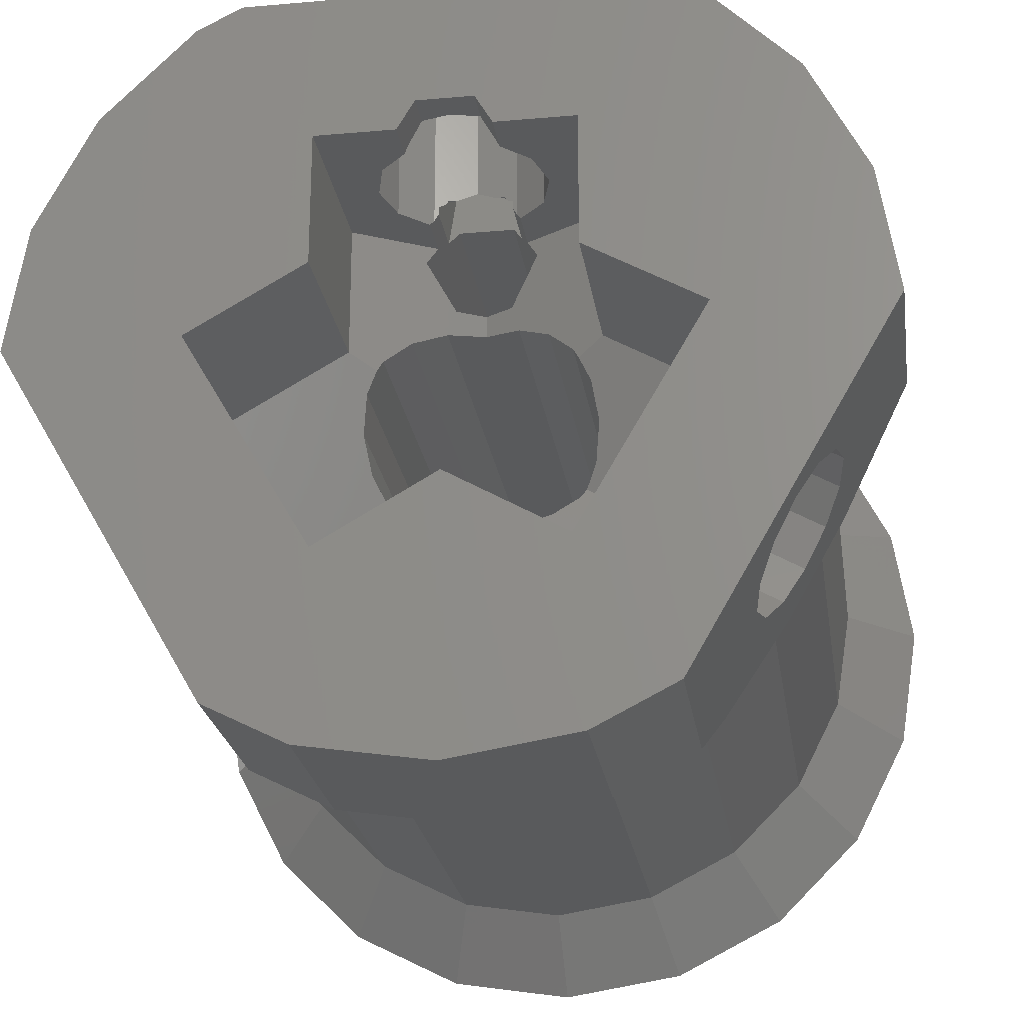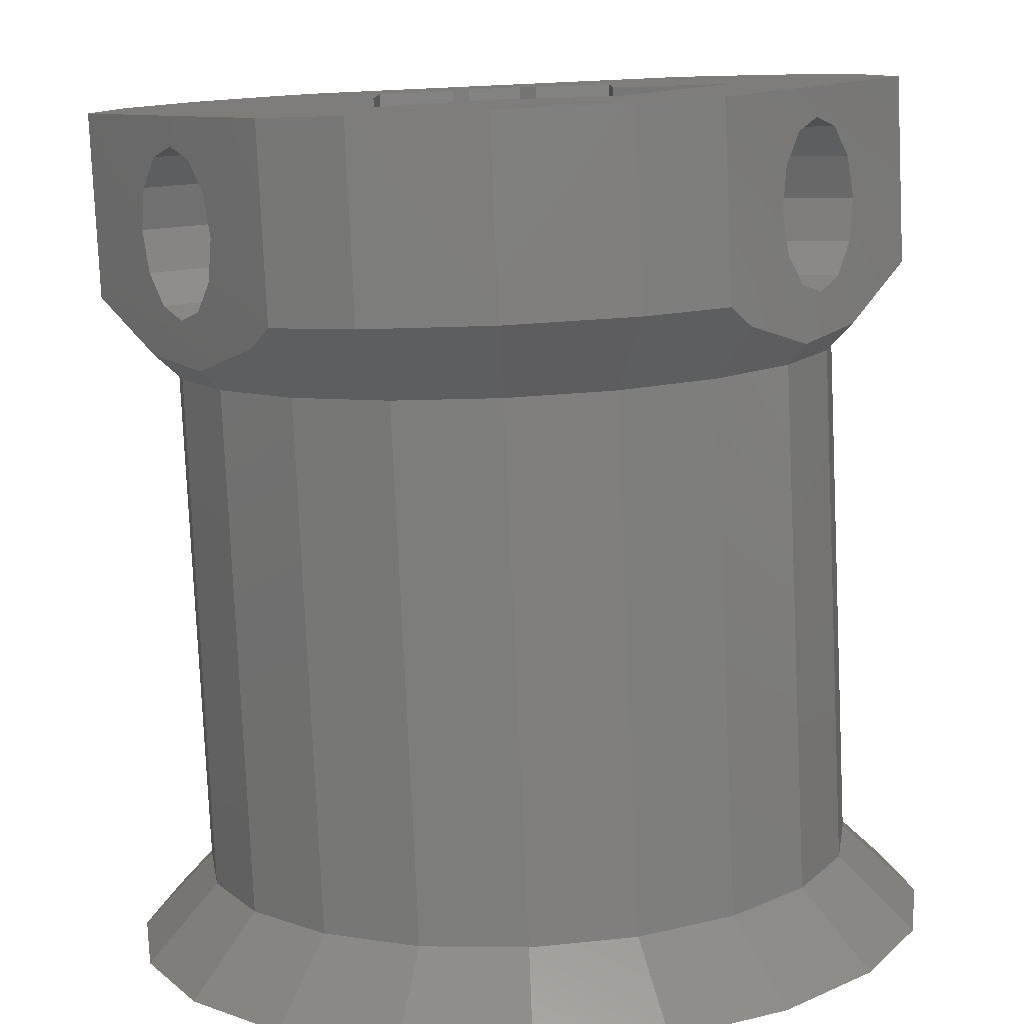
<metadata>
{"format":"stl","ext":"stl","renderer":"f3d","projection":"perspective","resolution":1024,"background":"white","views":[{"elev":-23.5,"azim":8.4,"up":"+Y"},{"elev":-79.4,"azim":2.6,"up":"+Y"}]}
</metadata>
<code>
# stl→obj: 364 verts, 752 faces
v -11 0 -9
v -10.46 3.399 -9
v -10.46 -3.399 -9
v -8.899 6.466 -9
v -6.466 8.899 -9
v -3.399 10.46 -9
v 0 11 -9
v -1 6.17 -9
v 3.399 10.46 -9
v 0.8246 6.17 -9
v 6.466 8.899 -9
v 0.958 2.948 -9
v 8.899 6.466 -9
v 2.508 1.822 -9
v 10.46 3.399 -9
v 3.1 0 -9
v 11 0 -9
v 1.822 -2.508 -9
v 10.46 -3.399 -9
v 8.899 -6.466 -9
v 6.466 -8.899 -9
v 3.399 -10.46 -9
v 0 -11 -9
v -3.399 -10.46 -9
v -6.466 -8.899 -9
v -8.899 -6.466 -9
v -2.948 -0.958 -9
v -3.1 0 -9
v -1.822 -2.508 -9
v -2.508 -1.822 -9
v 0.958 -2.948 -9
v 0 -3.1 -9
v -0.958 -2.948 -9
v 2.508 -1.822 -9
v 2.948 -0.958 -9
v 2.948 0.958 -9
v 1.822 2.508 -9
v 1 3.17 -9
v 0 3.1 -9
v -1 3.17 -9
v -2.948 0.958 -9
v -2.508 1.822 -9
v -1 4.134 -9
v -1.5 5 -9
v -0.958 2.948 -9
v -1.822 2.508 -9
v 1 5.866 -9
v 1.5 5 -9
v 1 6.17 -9
v 0.75 6.299 -9
v -0.75 6.299 -9
v -1 5.866 -9
v -0.8246 6.17 -9
v 1 4.134 -9
v -8.56 2.781 -7
v -9 0 -7
v -8.56 -2.781 -7
v -7.281 -5.29 -7
v -5.29 -7.281 -7
v -2.781 -8.56 -7
v 0 -9 -7
v 2.781 -8.56 -7
v 5.29 -7.281 -7
v 7.281 -5.29 -7
v 8.56 -2.781 -7
v 9 0 -7
v 8.56 2.781 -7
v 7.281 5.29 -7
v 5.29 7.281 -7
v 2.781 8.56 -7
v 0 9.232 -7.232
v 1 9.132 -7.29
v 1 8.842 -7
v -0.4375 9.188 -7.257
v -2.781 8.56 -7
v -1 9.132 -7.29
v -1 8.842 -7
v -5.29 7.281 -7
v -7.281 5.29 -7
v -2.948 0.958 8.48
v -3.1 0 8.045
v -2.948 -0.958 7.522
v -2.508 1.822 8.598
v -2.655 1.533 8.683
v -1.822 2.508 8.202
v -0.958 2.948 7.703
v 0 3.1 7.15
v 0.958 2.948 7.703
v 9.771e-08 3.1 7.15
v 1.822 2.508 8.202
v 2.508 1.822 8.598
v 2.948 0.958 8.48
v 2.655 1.533 8.683
v 3.1 0 8.045
v 2.948 -0.958 7.522
v 2.655 -1.533 7.15
v 2.508 -1.822 7.337
v 1.822 -2.508 7.878
v 0.958 -2.948 8.348
v 0 -3.1 8.7
v -3.528e-07 -3.1 8.7
v -0.958 -2.948 8.348
v -1.822 -2.508 7.878
v -2.508 -1.822 7.337
v -2.655 -1.533 7.15
v -0.75 6.299 7.193
v -1 5.866 -7.443
v -0.75 6.299 -7.193
v -1 5.866 7.443
v -1.113 5.671 9.073
v -1 5.866 9.043
v -1.211 5.5 9.172
v -1.211 5.5 7.849
v -1.5 5 8.016
v -0.75 3.701 7.583
v -0.75 3.701 -8.693
v -1 4.134 -8.443
v -1 8.842 -5.725
v -0.75 6.299 -8.925
v 0.75 6.299 -8.925
v 1 8.842 -5.725
v 1 5.866 -7.443
v 1.5 5 8.016
v 1.211 5.5 7.849
v 1.211 5.5 9.172
v 1.113 5.671 9.073
v 1 5.866 7.443
v 1 5.866 9.043
v 0.75 6.299 7.193
v 0.75 6.299 -7.193
v 0.75 3.701 7.583
v 1 4.134 -8.443
v 0.75 3.701 -8.693
v -9 0 7
v -8.56 2.781 7
v -7.281 5.29 7
v -8.56 -2.781 7
v -7.281 -5.29 7
v -5.29 -7.281 7
v -2.781 -8.56 7
v 0 -9 7
v 2.781 -8.56 7
v 5.29 -7.281 7
v 7.281 -5.29 7
v 8.56 -2.781 7
v 9 0 7
v 8.56 2.781 7
v 7.281 5.29 7
v 5.29 7.281 7
v 2.781 8.56 7
v 0 9 -5.634
v 0 9 5.634
v 1 8.842 5.725
v 1 8.842 7
v -2.781 8.56 7
v -1 8.842 5.725
v -1 8.842 7
v -5.29 7.281 7
v -3.334 1.925 9.075
v -4.763 -2.75 7.15
v -6.43 0.1375 9.075
v 9.771e-08 3.701 7.15
v -3.334 5.5 9.075
v 3.334 1.925 9.075
v 3.334 5.5 9.075
v 4.763 -2.75 7.15
v 6.43 0.1375 9.075
v 3.096 -5.638 9.075
v -3.909e-07 -3.85 9.075
v -3.096 -5.638 9.075
v -9.771e-08 -3.85 9.075
v -2.225 5.5 11
v -1.927 5.5 9.887
v -1.927 5.5 12.11
v -1.211 5.5 14
v -1.211 5.5 12.83
v -3.334 5.5 13.93
v -3.334 5.5 14
v -3.334 5.5 12.93
v -1.113 9.5 9.073
v -1.927 9.5 9.887
v -0.75 6.299 8.976
v -1 6.095 9.043
v -0.819 6.179 8.994
v 0 9.5 8.775
v 0 6.56 8.775
v -0.5614 6.299 8.925
v -1 9.132 7.29
v 1 6.095 9.043
v 1 9.132 7.29
v 0.75 6.299 8.976
v 0.819 6.179 8.994
v 1.113 9.5 9.073
v 0.5614 6.299 8.925
v 1.927 5.5 9.887
v 1.927 9.5 9.887
v 1.927 5.5 12.11
v 2.225 5.5 11
v 1.211 5.5 12.83
v 3.334 5.5 11.07
v 3.334 5.5 10.07
v 3.334 5.5 12.07
v 3.334 5.5 13.07
v 3.334 5.5 14
v 1.211 5.5 14
v -10.46 3.399 9
v -8.899 6.466 9
v -10.99 0.04124 9
v -10.97 0 8.97
v -10.91 -0.1011 8.927
v -6.466 8.899 9
v -9.237 -3.001 7.712
v -8.247 -4.716 7.607
v -7.728 -5.615 7.552
v -6.112 -8.413 8.399
v -5.864 -8.844 8.673
v -5.567 -9.357 9
v -3.399 -10.46 9
v 0 -11 9
v 3.399 -10.46 9
v 5.567 -9.357 9
v 6.112 -8.413 8.399
v 7.728 -5.615 7.552
v 8.67 -3.983 7.652
v 9.237 -3.001 7.712
v 9.841 -1.955 8.15
v 10.97 0 8.97
v 10.98 0.02086 8.985
v 10.46 3.399 9
v 10.99 0.04124 9
v 6.466 8.899 9
v 8.899 6.466 9
v 0.4375 9.188 7.257
v 1.163 9.5 7.684
v 3.087 9.5 7.989
v 5.286 9.5 9
v -1.709 9.5 7.771
v 0 9.5 7.5
v 0 9.232 7.232
v -3.971 9.5 8.395
v -3.087 9.5 7.989
v -5.286 9.5 9
v -6.43 0.1375 14
v -3.096 -5.638 14
v -3.096 -5.638 13.93
v -3.096 -5.638 12.93
v -5.876 -0.8231 11
v -5.727 -1.081 9.887
v -6.43 0.1375 12.07
v -6.43 0.1375 10.07
v -6.43 0.1375 11.07
v -6.43 0.1375 13.07
v -5.319 -1.787 9.073
v -4.763 -2.75 13.22
v -5.319 -1.787 12.93
v -3.8 -4.419 9.887
v -3.651 -4.677 11
v -4.763 -2.75 8.775
v -5.727 -1.081 12.11
v -4.207 -3.713 9.073
v -3.8 -4.419 12.11
v -4.207 -3.713 12.93
v -3.334 1.925 10.07
v -3.334 1.925 11.07
v -3.334 1.925 12.07
v -3.334 1.925 12.93
v 3.334 1.925 10.07
v 6.43 0.1375 14
v 3.096 -5.638 13.07
v 3.096 -5.638 14
v 4.763 -2.75 13.22
v 5.319 -1.787 12.93
v 6.43 0.1375 12.93
v 5.727 -1.081 12.11
v 5.727 -1.081 9.887
v 4.763 -2.75 8.775
v 3.8 -4.419 9.887
v 3.096 -5.638 10.07
v 3.651 -4.677 11
v 4.207 -3.713 9.073
v 5.319 -1.787 9.073
v 6.43 0.1375 13.93
v 5.876 -0.8231 11
v 4.207 -3.713 12.93
v 3.8 -4.419 12.11
v 3.096 -5.638 12.07
v 3.096 -5.638 11.07
v 3.334 1.925 12.93
v 3.334 1.925 12.07
v 3.334 1.925 11.07
v -4.695e-08 -3.85 10.07
v 2.157e-08 -3.85 12.93
v -2.157e-08 -3.85 12.07
v 3.807e-09 -3.85 12.07
v -4.695e-08 -3.85 11.07
v -2.157e-08 -3.85 11.07
v -7.233e-08 -3.85 10.07
v -3.334 1.925 13.07
v -3.334 1.925 13.93
v -3.334 1.925 14
v -10.46 3.399 14
v -10.99 0.04124 14
v -5.567 -9.357 14
v 0 -11 14
v -3.399 -10.46 14
v -0.75 6.299 14
v 5.286 9.5 14
v 6.466 8.899 14
v -5.286 9.5 14
v -6.466 8.899 14
v -8.899 6.466 14
v -6.258e-16 -3.85 14
v 3.399 -10.46 14
v 5.567 -9.357 14
v 0.75 6.299 14
v 8.899 6.466 14
v 10.46 3.399 14
v 3.334 1.925 14
v 10.99 0.04124 14
v -1.113 5.671 12.93
v -0.75 6.299 13.02
v -1.927 9.5 12.11
v -1.113 9.5 12.93
v -2.225 9.5 11
v 0 9.5 13.22
v 2.225 9.5 11
v 1.927 9.5 12.11
v 1.113 9.5 12.93
v 0.75 6.299 8.925
v -0.75 6.299 8.925
v 1.113 5.671 12.93
v 0.75 6.299 13.02
v 3.334 1.925 13.07
v 3.334 1.925 13.93
v -8.227 -4.75 8.775
v -7.264 -6.419 12.11
v -8.227 -4.75 13.22
v -9.191 -3.081 12.11
v -7.671 -5.713 12.93
v -8.783 -3.787 12.93
v -7.115 -6.677 11
v -7.264 -6.419 9.887
v -7.671 -5.713 9.073
v -8.783 -3.787 9.073
v -9.191 -3.081 9.887
v -9.34 -2.823 11
v 8.227 -4.75 8.775
v 7.671 -5.713 9.073
v 9.191 -3.081 12.11
v 9.34 -2.823 11
v 7.115 -6.677 11
v 7.264 -6.419 12.11
v 7.671 -5.713 12.93
v 8.227 -4.75 13.22
v 9.191 -3.081 9.887
v 8.783 -3.787 9.073
v 7.264 -6.419 9.887
v 8.783 -3.787 12.93
v -3.807e-09 -3.85 12.93
v 2.157e-08 -3.85 13.93
v -2.157e-08 -3.85 13.07
v 3.807e-09 -3.85 13.07
v -3.807e-09 -3.85 13.93
v 0 6.299 13.22
f 1 2 3
f 3 2 4
f 3 4 5
f 3 5 6
f 3 6 7
f 8 7 9
f 10 9 11
f 12 11 13
f 14 13 15
f 16 15 17
f 18 17 19
f 3 19 20
f 3 20 21
f 3 21 22
f 3 22 23
f 3 23 24
f 3 24 25
f 3 25 26
f 27 3 28
f 29 3 30
f 3 27 30
f 31 19 32
f 3 29 33
f 3 33 32
f 3 32 19
f 18 19 31
f 34 17 18
f 35 17 34
f 16 17 35
f 36 15 16
f 37 13 14
f 12 13 37
f 38 39 40
f 38 11 12
f 14 15 36
f 41 3 42
f 40 3 43
f 3 44 43
f 39 45 40
f 45 46 40
f 3 40 46
f 47 11 48
f 39 38 12
f 10 11 49
f 47 49 11
f 50 9 10
f 51 9 50
f 3 52 44
f 8 9 51
f 3 7 8
f 52 3 8
f 8 51 53
f 28 3 41
f 42 3 46
f 48 11 54
f 54 11 38
f 2 1 55
f 55 1 56
f 56 1 3
f 56 3 57
f 57 3 26
f 57 26 58
f 58 26 25
f 59 58 25
f 59 25 24
f 60 59 24
f 60 24 23
f 61 60 23
f 61 23 22
f 62 61 22
f 21 62 22
f 63 62 21
f 64 63 21
f 20 64 21
f 19 64 20
f 65 64 19
f 17 65 19
f 66 65 17
f 15 66 17
f 15 67 66
f 13 67 15
f 13 68 67
f 11 69 68
f 13 11 68
f 11 9 69
f 9 70 69
f 9 7 70
f 71 72 7
f 70 72 73
f 7 72 70
f 6 74 7
f 7 74 71
f 6 75 76
f 6 76 74
f 76 75 77
f 6 5 75
f 75 5 78
f 5 4 79
f 78 5 79
f 4 2 79
f 79 2 55
f 41 80 81
f 28 41 81
f 81 82 27
f 28 81 27
f 42 83 84
f 41 42 80
f 80 42 84
f 46 85 83
f 42 46 83
f 45 86 85
f 46 45 85
f 39 87 86
f 45 39 86
f 12 88 89
f 87 12 89
f 87 39 12
f 37 90 88
f 12 37 88
f 14 91 90
f 37 14 90
f 92 93 36
f 36 93 91
f 36 91 14
f 94 92 16
f 16 92 36
f 94 16 95
f 95 16 35
f 96 95 35
f 96 35 97
f 35 34 97
f 97 34 98
f 98 34 18
f 98 18 99
f 99 18 31
f 99 31 100
f 100 31 32
f 101 100 102
f 102 100 32
f 102 32 33
f 102 33 103
f 103 33 29
f 103 29 104
f 104 29 30
f 82 105 30
f 30 105 104
f 82 30 27
f 106 107 108
f 109 107 106
f 52 107 110
f 110 107 109
f 110 109 111
f 112 52 110
f 113 52 112
f 114 52 113
f 44 52 114
f 114 115 116
f 43 114 117
f 117 114 116
f 44 114 43
f 8 76 77
f 118 8 77
f 118 107 8
f 107 52 8
f 72 119 120
f 74 76 53
f 53 119 71
f 10 49 120
f 49 72 120
f 72 71 119
f 71 74 53
f 76 8 53
f 51 119 53
f 50 120 119
f 51 50 119
f 10 120 50
f 121 73 122
f 122 73 72
f 122 72 49
f 122 49 47
f 47 48 122
f 122 48 123
f 122 123 124
f 122 124 125
f 122 125 126
f 127 126 128
f 122 126 127
f 127 129 122
f 122 129 130
f 123 48 131
f 132 48 54
f 131 48 132
f 133 131 132
f 132 54 38
f 38 133 132
f 116 133 38
f 116 38 40
f 116 40 117
f 43 117 40
f 56 134 55
f 55 134 135
f 55 135 79
f 79 135 136
f 56 57 134
f 134 57 137
f 57 58 137
f 137 58 138
f 138 58 59
f 139 138 59
f 139 59 60
f 140 139 60
f 140 60 61
f 141 140 61
f 141 61 62
f 142 141 62
f 142 62 63
f 143 142 63
f 143 63 64
f 144 143 64
f 144 64 65
f 145 144 65
f 145 65 66
f 146 145 66
f 66 67 147
f 146 66 147
f 67 68 148
f 147 67 148
f 69 149 68
f 68 149 148
f 70 150 69
f 69 150 149
f 151 152 121
f 121 152 153
f 153 154 150
f 153 150 121
f 121 150 70
f 121 70 73
f 75 155 77
f 156 155 157
f 77 155 118
f 156 152 118
f 156 118 155
f 118 152 151
f 78 158 75
f 75 158 155
f 79 136 78
f 78 136 158
f 80 159 160
f 160 105 82
f 81 160 82
f 81 80 160
f 84 159 80
f 159 161 160
f 86 162 159
f 159 84 83
f 87 162 86
f 85 159 83
f 85 86 159
f 115 114 159
f 89 162 87
f 162 115 159
f 114 113 159
f 113 163 159
f 164 90 91
f 131 162 88
f 88 90 164
f 93 164 91
f 164 165 88
f 165 123 88
f 165 124 123
f 123 131 88
f 89 88 162
f 166 167 164
f 92 166 164
f 93 92 164
f 95 166 94
f 96 166 95
f 92 94 166
f 168 166 96
f 98 168 97
f 97 168 96
f 99 168 98
f 100 168 99
f 101 168 100
f 169 168 101
f 102 103 170
f 170 171 169
f 101 170 169
f 101 102 170
f 103 104 170
f 104 105 170
f 105 160 170
f 163 113 112
f 172 163 173
f 173 163 112
f 174 163 172
f 175 163 174
f 175 174 176
f 177 163 175
f 178 177 175
f 177 179 163
f 112 110 180
f 173 112 181
f 181 112 180
f 182 183 184
f 185 183 182
f 111 183 180
f 186 182 187
f 186 185 182
f 185 180 183
f 180 110 111
f 156 157 183
f 183 157 188
f 156 183 111
f 156 111 109
f 106 129 153
f 153 129 127
f 106 153 152
f 106 152 156
f 106 156 109
f 130 129 106
f 108 130 106
f 151 121 118
f 130 121 122
f 118 121 130
f 118 108 107
f 108 118 130
f 162 131 133
f 162 133 115
f 133 116 115
f 189 190 128
f 128 190 154
f 128 154 153
f 128 153 127
f 189 191 192
f 193 191 189
f 194 191 193
f 126 189 128
f 126 193 189
f 193 185 194
f 185 186 194
f 195 196 125
f 125 196 193
f 125 193 126
f 165 197 198
f 195 165 198
f 199 197 200
f 125 124 195
f 124 165 195
f 165 201 197
f 201 200 197
f 200 202 199
f 202 203 199
f 203 204 199
f 204 205 199
f 134 206 135
f 135 207 136
f 135 206 207
f 208 206 209
f 209 206 134
f 209 134 210
f 210 134 137
f 207 211 136
f 136 211 158
f 212 210 137
f 212 137 213
f 213 137 138
f 214 213 138
f 214 138 215
f 215 138 139
f 215 139 216
f 216 139 140
f 216 140 217
f 217 140 218
f 141 218 140
f 219 218 141
f 142 219 141
f 220 219 142
f 220 142 143
f 220 143 221
f 221 143 222
f 143 144 222
f 222 144 223
f 144 145 223
f 223 145 224
f 224 145 225
f 225 145 146
f 226 225 146
f 226 146 227
f 146 147 228
f 227 146 228
f 147 148 229
f 228 147 229
f 230 228 229
f 149 231 148
f 148 231 232
f 229 148 232
f 149 150 231
f 233 234 190
f 190 234 235
f 190 235 150
f 190 150 154
f 150 235 231
f 231 235 236
f 155 237 157
f 188 237 238
f 157 237 188
f 188 238 239
f 158 240 155
f 155 240 241
f 155 241 237
f 211 242 158
f 158 242 240
f 243 244 245
f 245 246 243
f 247 248 249
f 160 161 250
f 160 250 251
f 248 251 249
f 247 249 252
f 248 253 160
f 254 255 243
f 160 251 248
f 256 257 170
f 253 258 160
f 255 259 243
f 170 160 258
f 170 258 260
f 170 260 256
f 246 170 257
f 246 257 261
f 246 261 262
f 246 254 243
f 246 262 254
f 259 252 243
f 259 247 252
f 250 159 263
f 159 250 161
f 263 163 264
f 163 265 264
f 159 163 263
f 163 179 265
f 179 266 265
f 165 164 201
f 201 164 267
f 268 269 270
f 271 269 268
f 272 273 274
f 275 273 167
f 276 167 166
f 277 278 279
f 271 268 272
f 280 278 277
f 275 167 281
f 278 280 166
f 281 167 276
f 280 276 166
f 272 282 273
f 283 273 275
f 272 268 282
f 274 273 283
f 284 269 271
f 285 286 284
f 286 269 284
f 287 286 285
f 278 287 279
f 278 166 168
f 279 287 285
f 164 167 273
f 267 164 273
f 288 289 273
f 289 290 273
f 290 267 273
f 291 278 171
f 171 278 168
f 171 168 169
f 292 293 246
f 246 293 294
f 246 294 295
f 295 296 297
f 295 297 246
f 297 291 171
f 297 171 246
f 246 171 170
f 177 298 179
f 179 298 266
f 299 298 177
f 300 299 177
f 178 300 177
f 301 302 303
f 304 301 305
f 305 301 303
f 244 301 304
f 175 306 178
f 307 301 308
f 309 301 307
f 310 301 309
f 311 301 310
f 312 244 313
f 312 313 314
f 315 205 316
f 308 301 178
f 308 306 316
f 308 178 306
f 306 315 316
f 316 204 317
f 204 318 317
f 317 318 319
f 319 268 314
f 268 270 314
f 205 204 316
f 313 244 304
f 244 243 301
f 243 300 301
f 318 268 319
f 270 312 314
f 300 178 301
f 320 321 306
f 176 320 175
f 175 320 306
f 322 323 320
f 174 322 176
f 176 322 320
f 324 322 174
f 172 324 174
f 173 181 324
f 172 173 324
f 323 309 325
f 196 236 235
f 193 235 234
f 180 234 238
f 309 238 237
f 309 237 241
f 309 241 240
f 309 240 242
f 193 234 185
f 309 181 238
f 181 180 238
f 185 234 180
f 324 309 322
f 196 235 193
f 326 236 196
f 307 236 326
f 307 326 327
f 307 327 328
f 307 328 325
f 307 325 309
f 322 309 323
f 181 309 324
f 239 233 188
f 188 233 190
f 188 190 189
f 329 189 192
f 188 189 329
f 188 194 186
f 188 186 187
f 187 330 188
f 330 184 188
f 188 184 183
f 194 188 329
f 187 182 330
f 330 182 184
f 329 191 194
f 192 191 329
f 326 196 198
f 198 196 195
f 327 197 328
f 328 197 199
f 328 199 331
f 199 205 331
f 331 205 315
f 331 315 332
f 333 334 203
f 203 334 318
f 203 318 204
f 202 289 203
f 203 289 288
f 203 288 333
f 200 290 202
f 202 290 289
f 201 267 200
f 200 267 290
f 326 198 327
f 327 198 197
f 302 301 208
f 208 301 206
f 206 301 207
f 207 301 311
f 207 311 211
f 211 311 310
f 209 210 208
f 208 210 212
f 208 212 213
f 208 213 214
f 208 214 215
f 335 215 216
f 336 217 303
f 337 303 302
f 208 338 302
f 336 303 339
f 338 340 302
f 340 337 302
f 341 217 336
f 335 216 217
f 342 217 341
f 343 217 342
f 208 215 335
f 344 208 335
f 345 208 344
f 346 208 345
f 335 217 343
f 208 346 338
f 339 303 337
f 211 310 242
f 242 310 309
f 305 303 217
f 218 305 217
f 305 218 219
f 304 305 219
f 304 219 220
f 313 304 220
f 313 220 221
f 314 313 221
f 222 223 224
f 226 222 225
f 225 222 224
f 227 222 226
f 228 222 227
f 230 222 228
f 347 222 230
f 347 348 222
f 221 222 314
f 349 350 319
f 314 222 351
f 314 351 352
f 314 352 353
f 314 354 319
f 314 353 354
f 319 350 230
f 350 355 230
f 355 356 230
f 356 347 230
f 351 222 357
f 354 358 319
f 358 349 319
f 348 357 222
f 229 232 316
f 317 229 316
f 230 229 317
f 319 230 317
f 231 308 232
f 232 308 316
f 307 308 236
f 236 308 231
f 239 238 233
f 233 238 234
f 243 299 300
f 298 299 243
f 252 298 243
f 252 266 298
f 265 266 252
f 249 265 252
f 264 265 249
f 251 264 249
f 263 264 251
f 250 263 251
f 292 246 359
f 360 361 245
f 245 361 362
f 245 362 359
f 245 359 246
f 360 245 363
f 312 363 244
f 244 363 245
f 247 259 338
f 346 247 338
f 345 248 247
f 346 345 247
f 255 340 259
f 259 340 338
f 254 337 255
f 255 337 340
f 262 339 254
f 254 339 337
f 261 336 262
f 262 336 339
f 257 341 261
f 261 341 336
f 257 256 341
f 341 256 342
f 342 256 260
f 343 342 260
f 343 260 258
f 335 343 258
f 335 258 253
f 344 335 253
f 344 253 248
f 345 344 248
f 297 278 291
f 288 273 282
f 333 288 282
f 334 333 282
f 334 282 268
f 318 334 268
f 363 312 360
f 360 312 270
f 360 270 269
f 360 269 361
f 361 269 362
f 359 362 292
f 292 362 269
f 292 269 286
f 292 286 293
f 293 286 294
f 286 287 294
f 294 287 295
f 295 287 296
f 287 278 296
f 296 278 297
f 357 348 280
f 277 357 280
f 357 277 351
f 351 277 279
f 352 351 285
f 285 351 279
f 353 352 284
f 284 352 285
f 354 353 271
f 271 353 284
f 358 354 272
f 272 354 271
f 349 358 274
f 274 358 272
f 283 350 349
f 274 283 349
f 355 350 283
f 275 355 283
f 356 355 275
f 281 356 275
f 347 356 281
f 276 347 281
f 348 347 276
f 280 348 276
f 364 332 315
f 321 364 306
f 306 364 315
f 325 364 323
f 323 364 321
f 323 321 320
f 328 331 325
f 325 331 332
f 325 332 364

</code>
